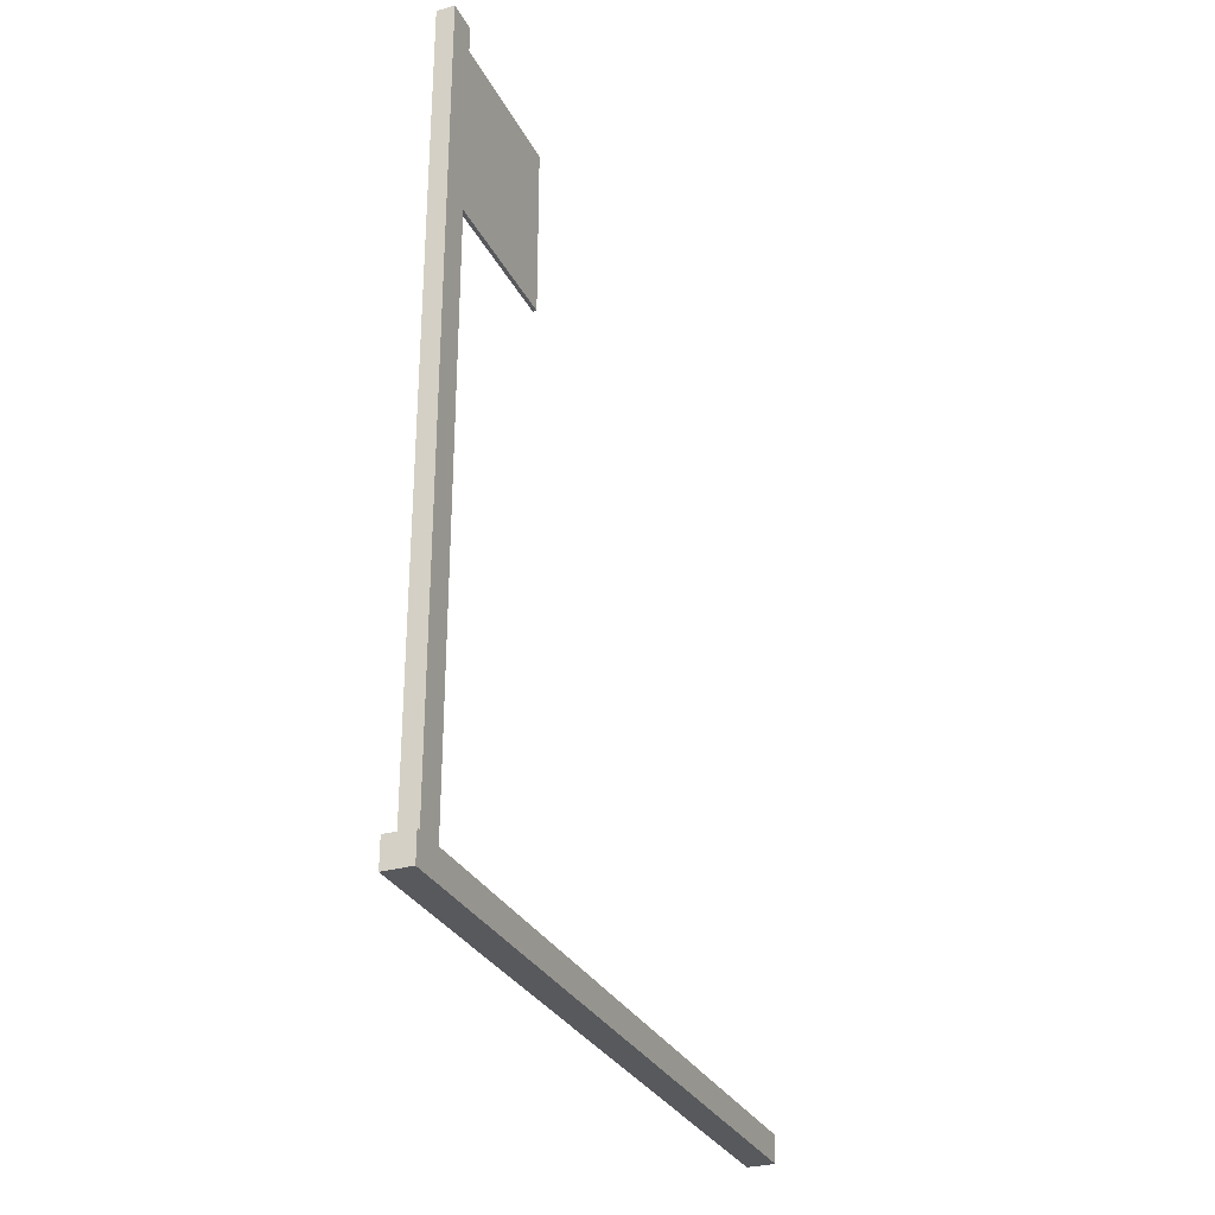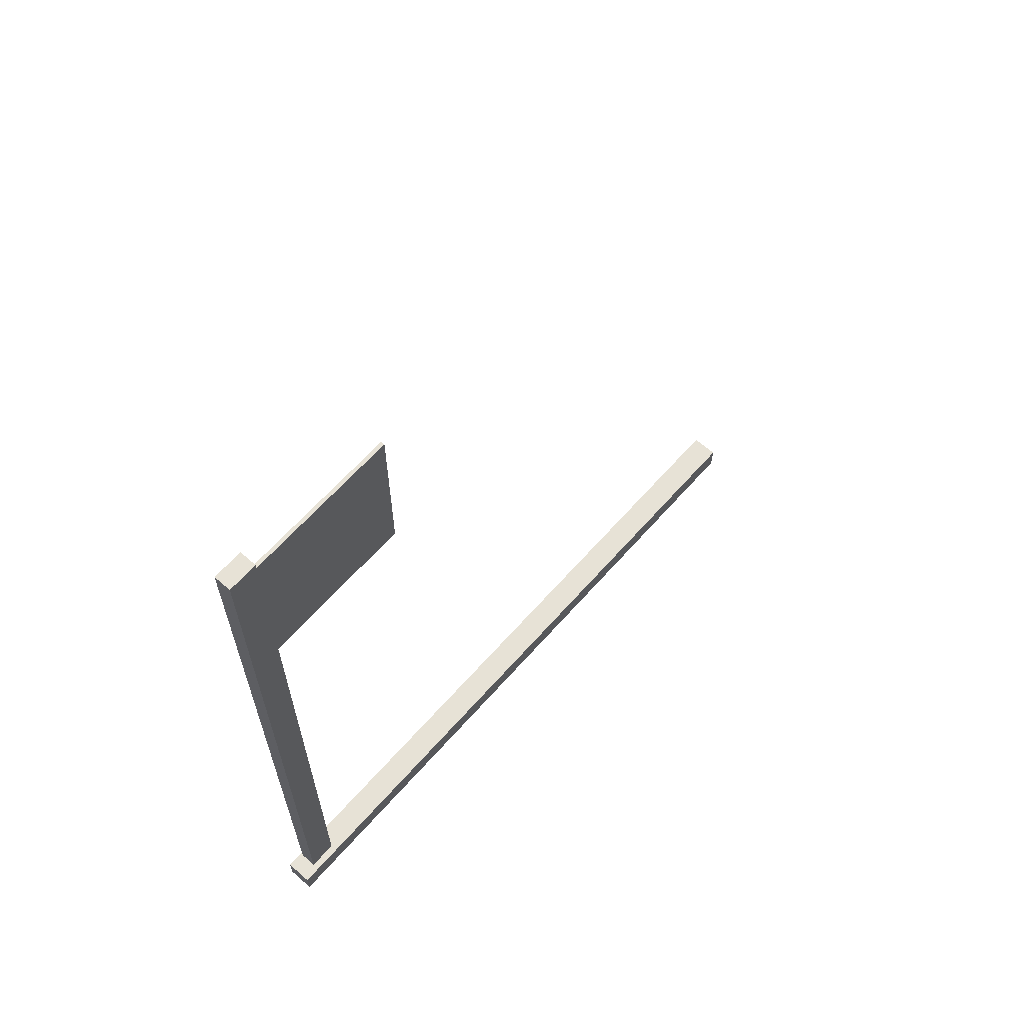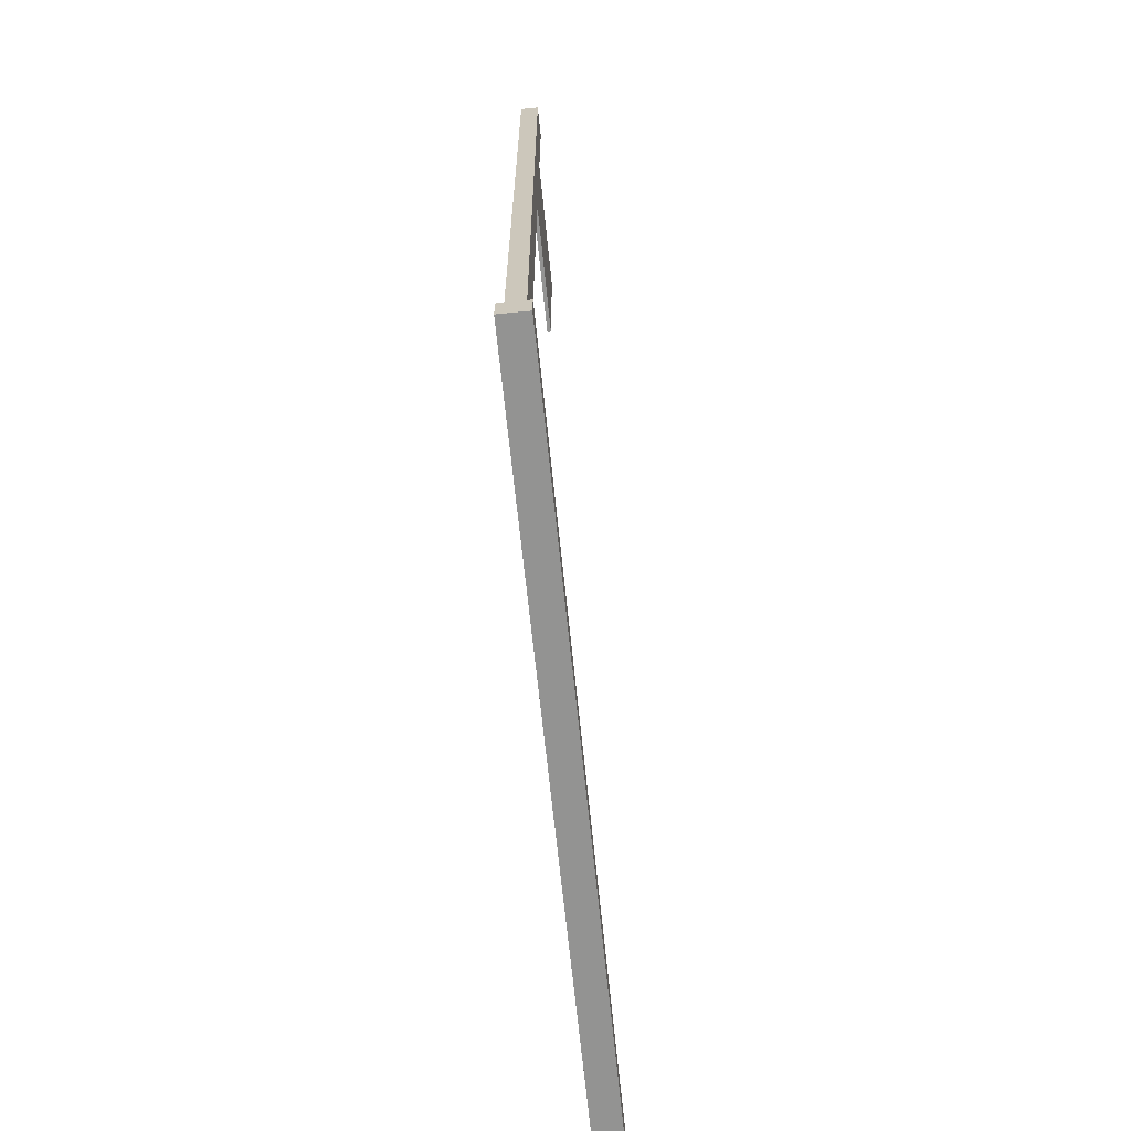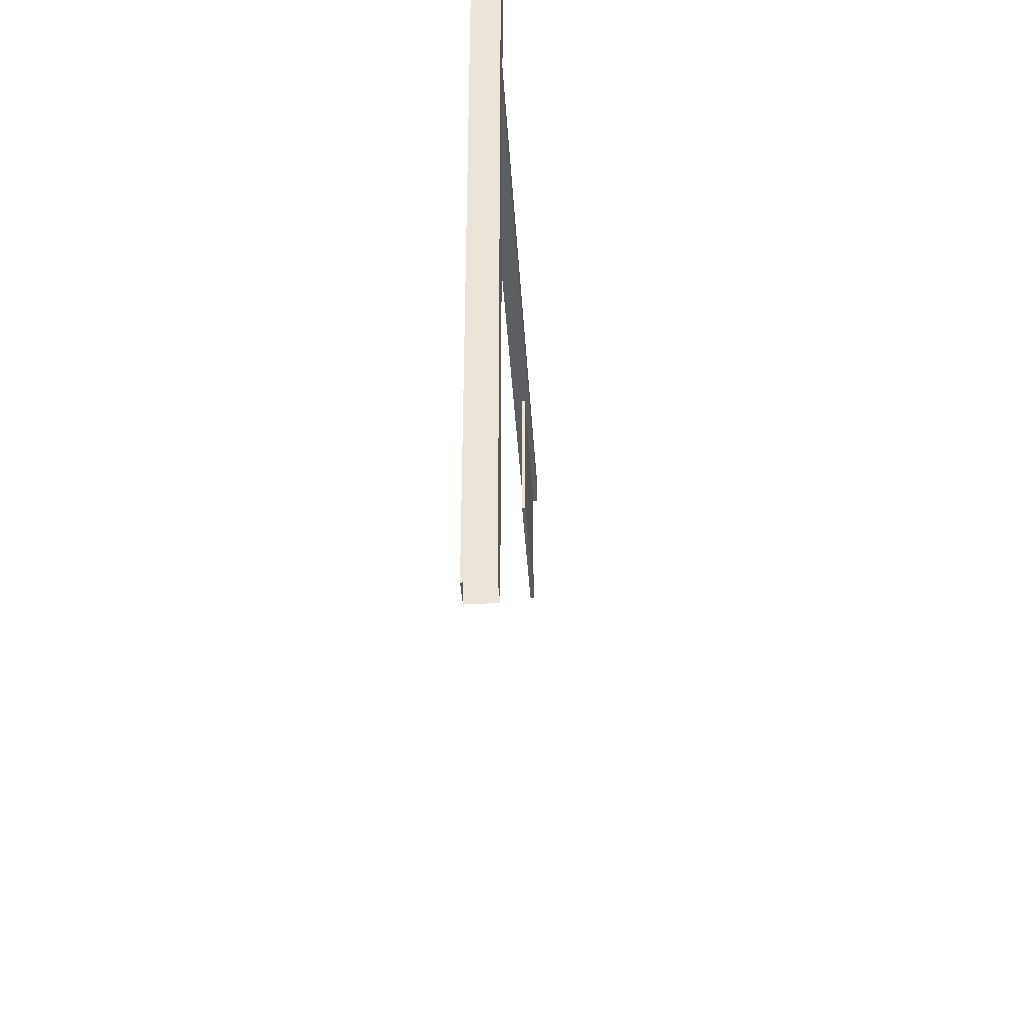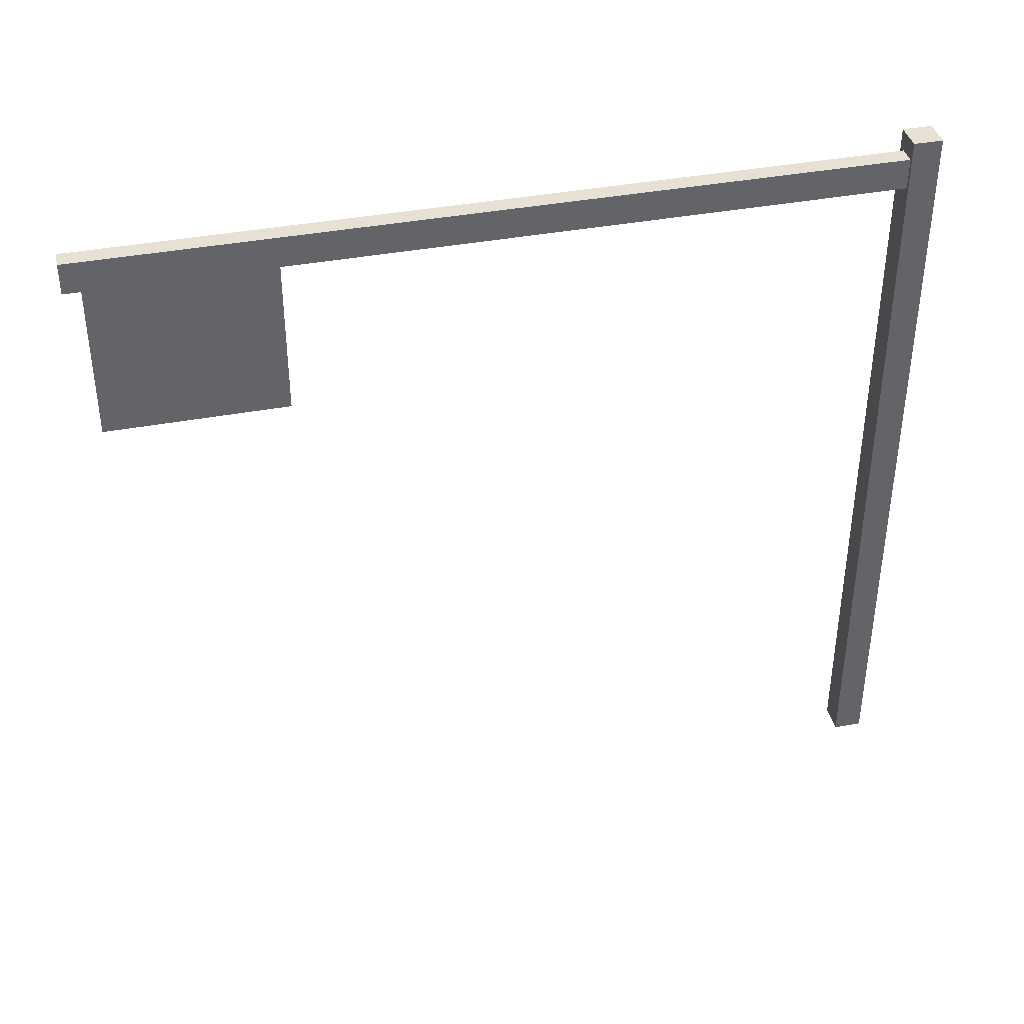
<metadata>
{"format":"obj","ext":"obj","renderer":"f3d","projection":"perspective","resolution":1024,"background":"white","views":[{"elev":-29.7,"azim":22.5,"up":"+Y"},{"elev":63.5,"azim":41.4,"up":"+Y"},{"elev":-66.7,"azim":5.8,"up":"+Y"},{"elev":-37.6,"azim":3.5,"up":"+Z"},{"elev":39.2,"azim":-103.3,"up":"+Z"}]}
</metadata>
<code>
g
v  0.1912 -0.2468 -0.0148
v  0.1912 0.1374 -0.0148
v  -0.193 -0.2468 -0.0148
v  -0.193 0.1374 -0.0148
v  0.1912 -0.2468 10.23
v  0.1912 0.1374 10.23
v  -0.193 -0.2468 10.23
v  -0.193 0.1374 10.23
v  0.09111 -0.05467 9.982
v  0.09111 -0.05467 9.571
v  -0.1504 -0.05467 9.982
v  -0.1504 -0.05467 9.571
v  0.09111 10.75 9.982
v  0.09111 10.75 9.571
v  -0.1504 10.75 9.982
v  -0.1504 10.75 9.571
v  0.02991 8.139 7.403
v  0.02991 10.53 7.403
v  -0.02132 8.139 7.403
v  -0.02132 10.53 7.403
v  0.02991 8.139 9.574
v  0.02991 10.53 9.574
v  -0.02132 8.139 9.574
v  -0.02132 10.53 9.574
g misc_road-sign_09
f -17 -18 -20 -19
f -19 -20 -24 -23
f -17 -19 -23 -21
f -18 -17 -21 -22
f -20 -18 -22 -24
f -9 -10 -12 -11
f -11 -12 -16 -15
f -9 -11 -15 -13
f -10 -9 -13 -14
f -12 -10 -14 -16
f -5 -7 -8 -6
f -1 -2 -4 -3
f -3 -4 -8 -7
f -1 -3 -7 -5
f -2 -1 -5 -6
f -4 -2 -6 -8
g

</code>
